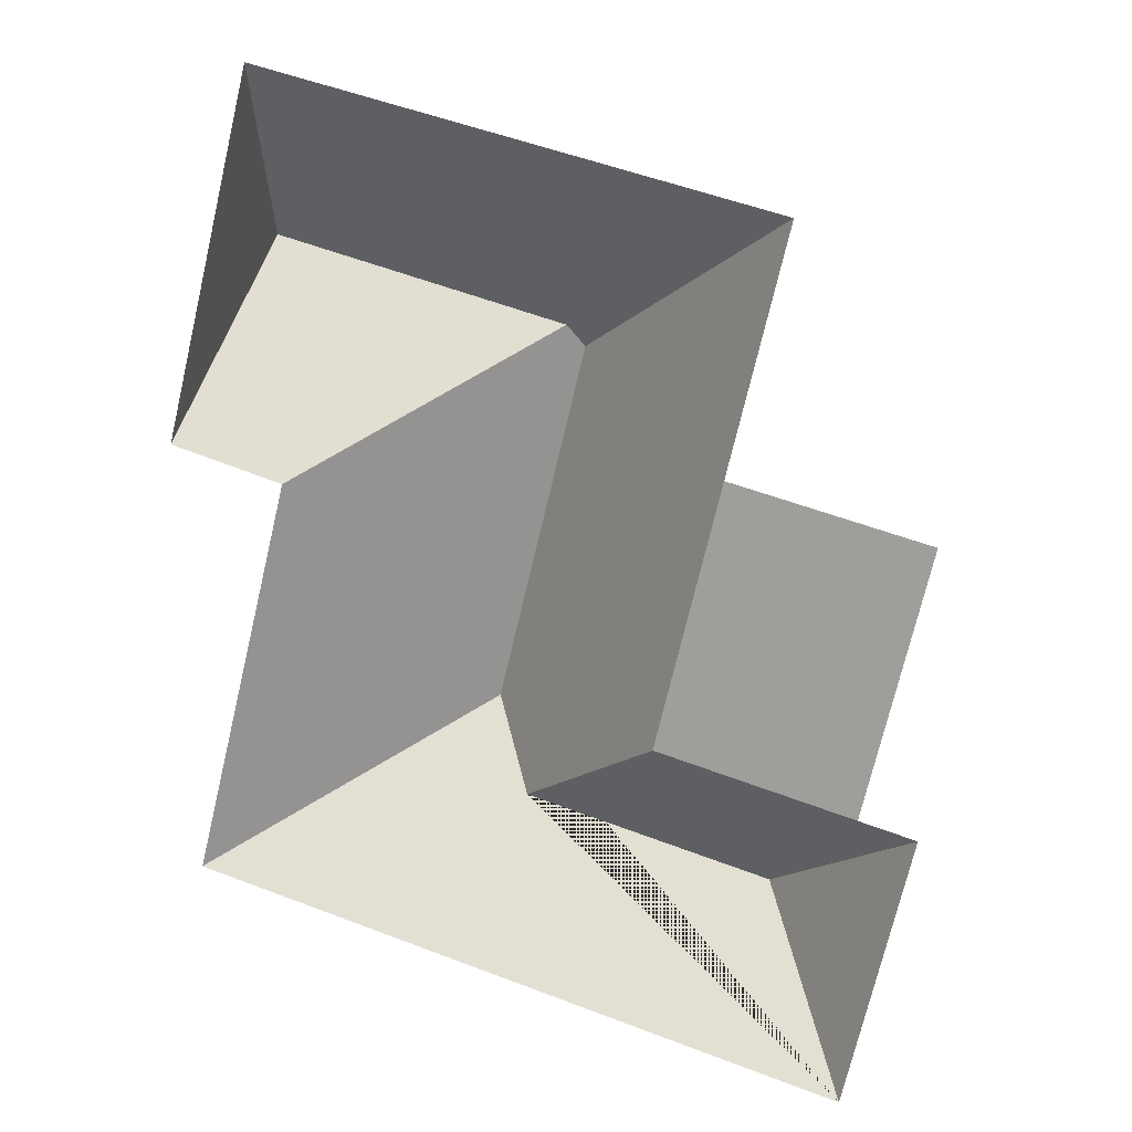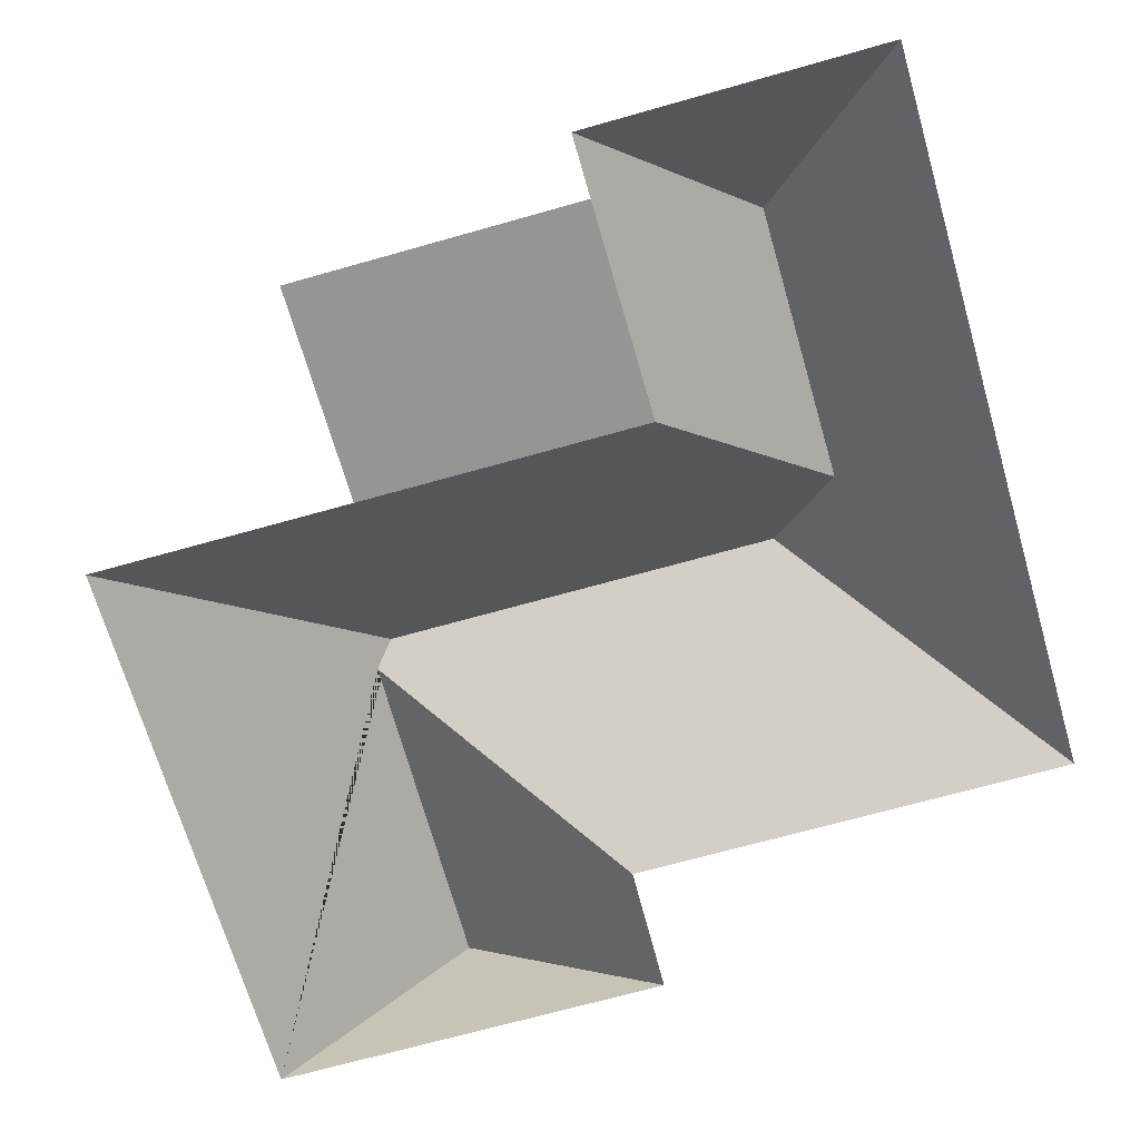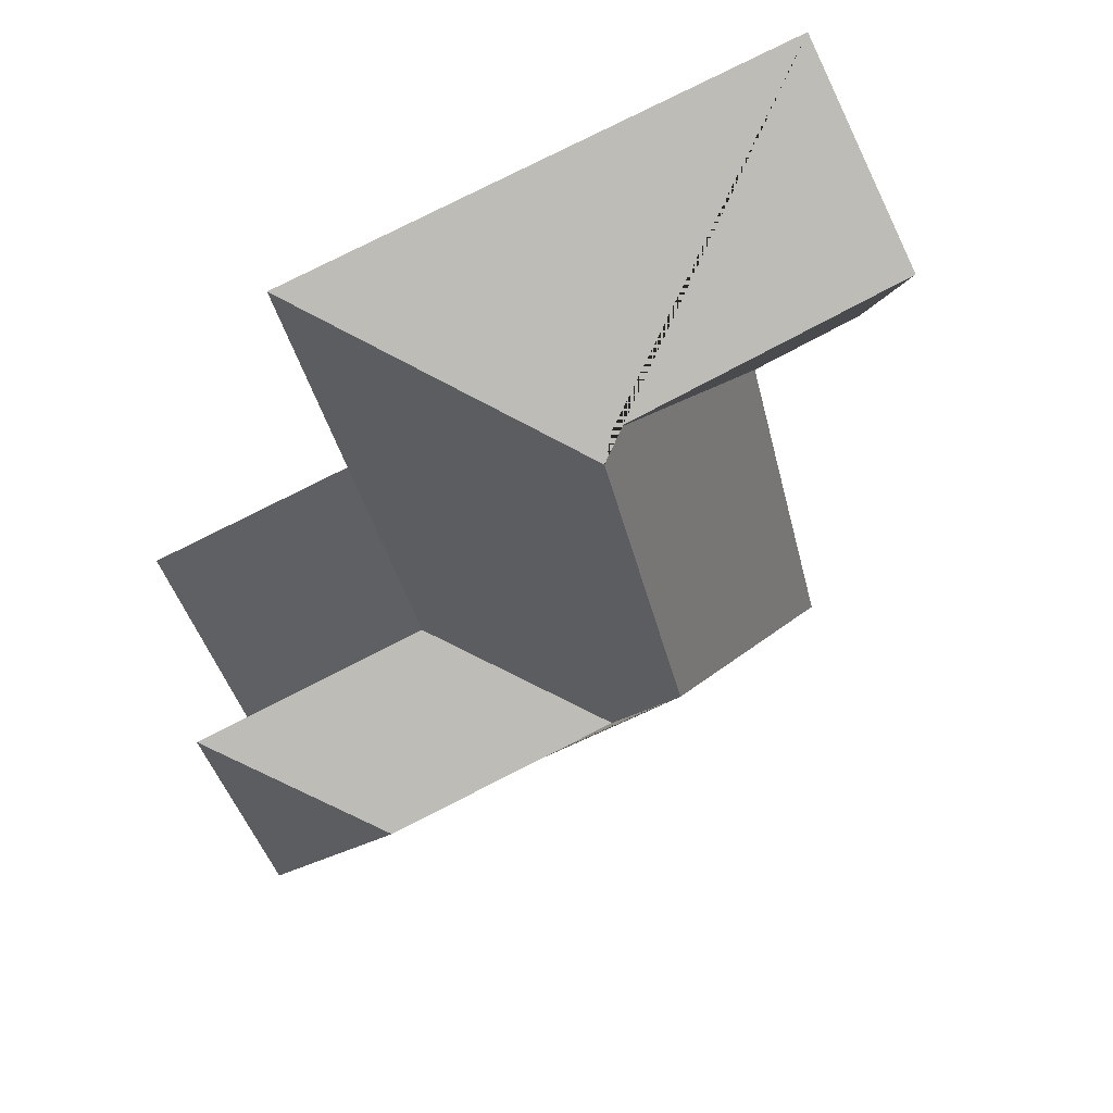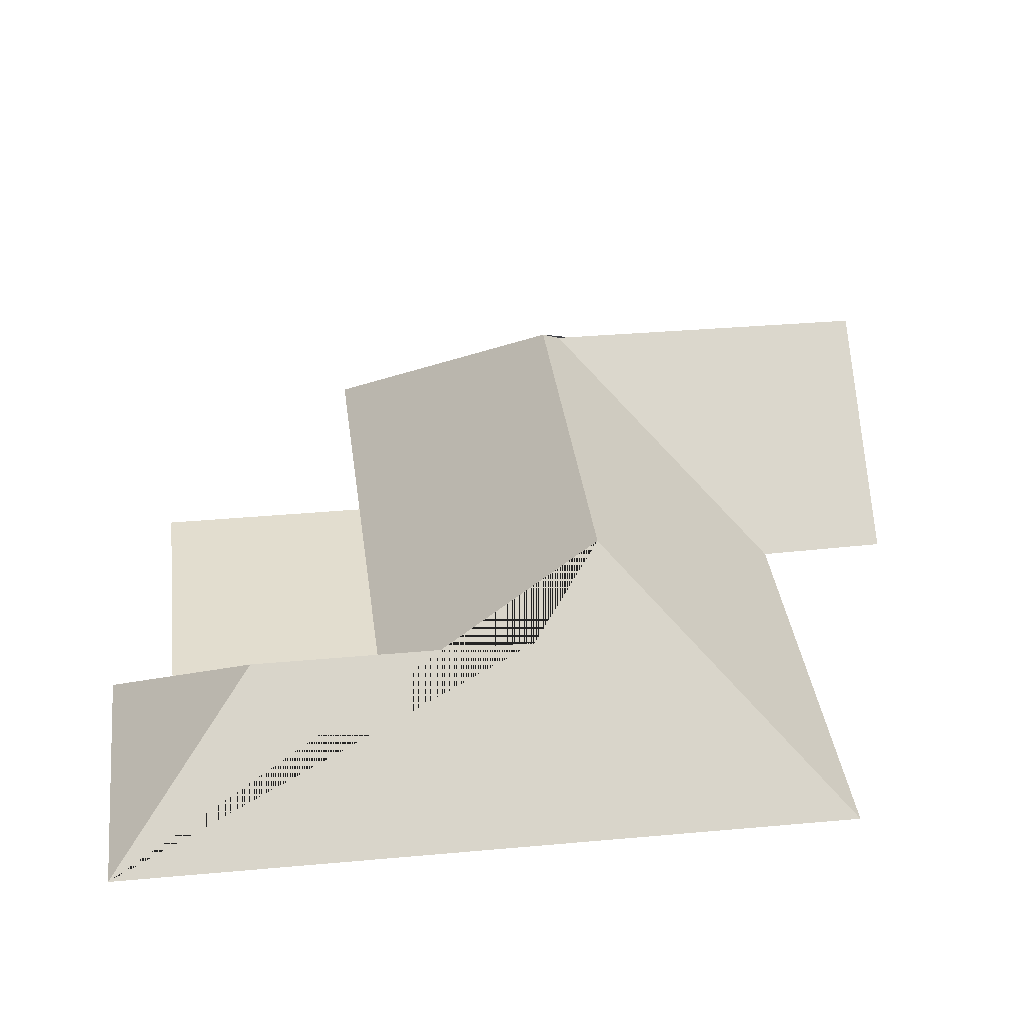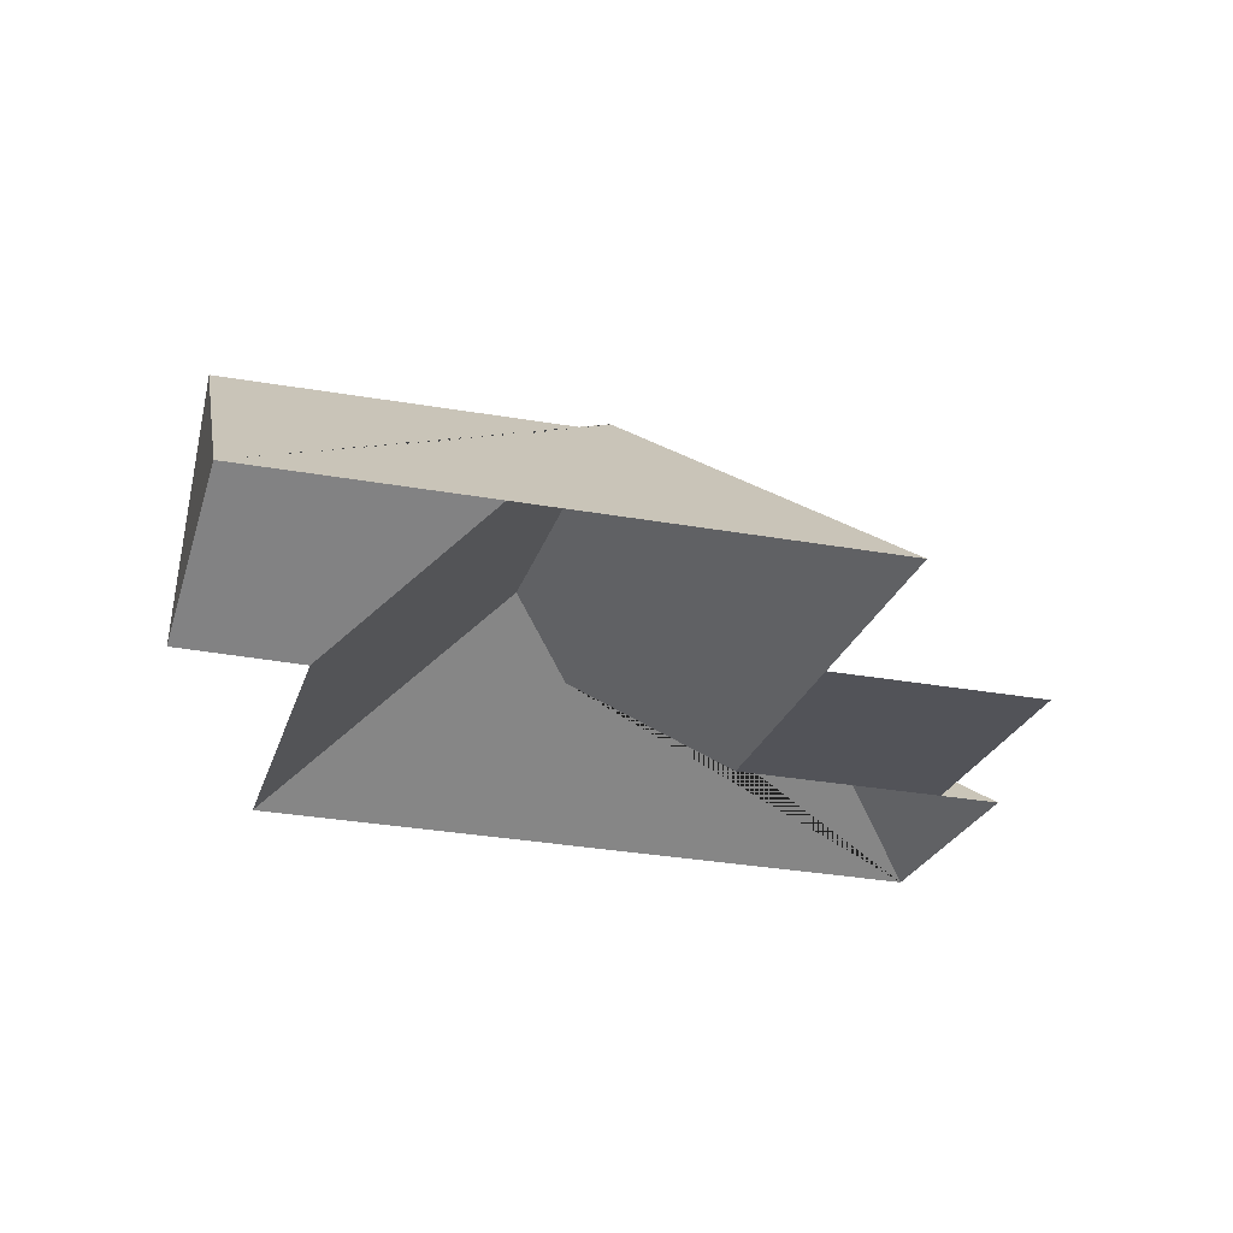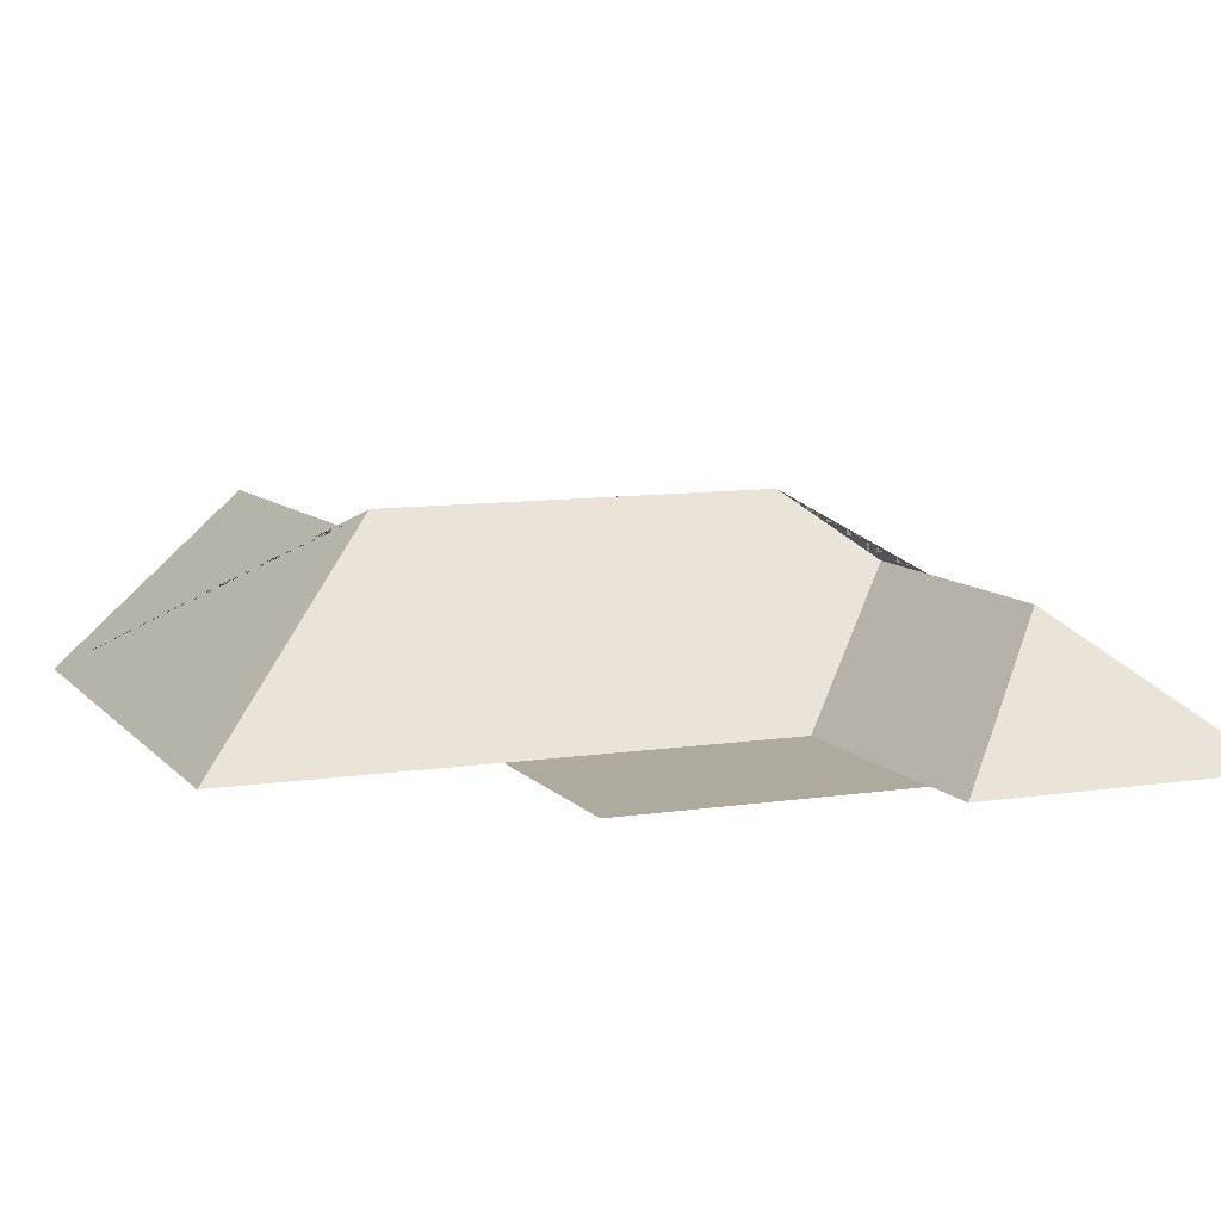
<metadata>
{"format":"obj","ext":"obj","renderer":"f3d","projection":"perspective","resolution":1024,"background":"white","views":[{"elev":13.2,"azim":17.9,"up":"+Z"},{"elev":-67.5,"azim":119.9,"up":"+Y"},{"elev":46.3,"azim":156.7,"up":"+Z"},{"elev":35.0,"azim":-173.1,"up":"+Y"},{"elev":67.4,"azim":2.2,"up":"+Z"},{"elev":9.3,"azim":81.5,"up":"+Y"}]}
</metadata>
<code>
o BK39_500_016032_0074_roof
v 305.8 75 -290
v 279.8 75 -394.8
v 283.8 75 -284.6
v 309.2 75 -182.2
v 241.1 121.7 -328.4
v 232.5 75 -163.2
v 255.8 75 -69.98
v 207 75 -265.6
v 142.4 121.8 -304
v 123.2 145 -271
v 158.9 145 -127.8
v 153.3 138.6 -118.9
v 22.41 75 -331.4
v 61.33 75 -174.9
v 33.83 137.2 -87.73
v 50.86 75 -19.29
v 15.43 75 -162.2
v 305.8 0 -290
v 279.8 0 -394.8
v 22.41 0 -331.4
v 61.33 0 -174.9
v 15.43 0 -162.2
v 50.86 0 -19.29
v 255.8 0 -69.98
v 232.5 0 -163.2
v 309.2 0 -182.2
v 283.8 0 -284.6
f 16 15 12 11 7
f 11 10 9 8 6 7
f 6 4 3 8
f 3 1 5 9 8
f 1 2 5
f 2 13 10 9 5
f 13 14 12 11 10
f 14 17 15 12
f 17 15 16

</code>
